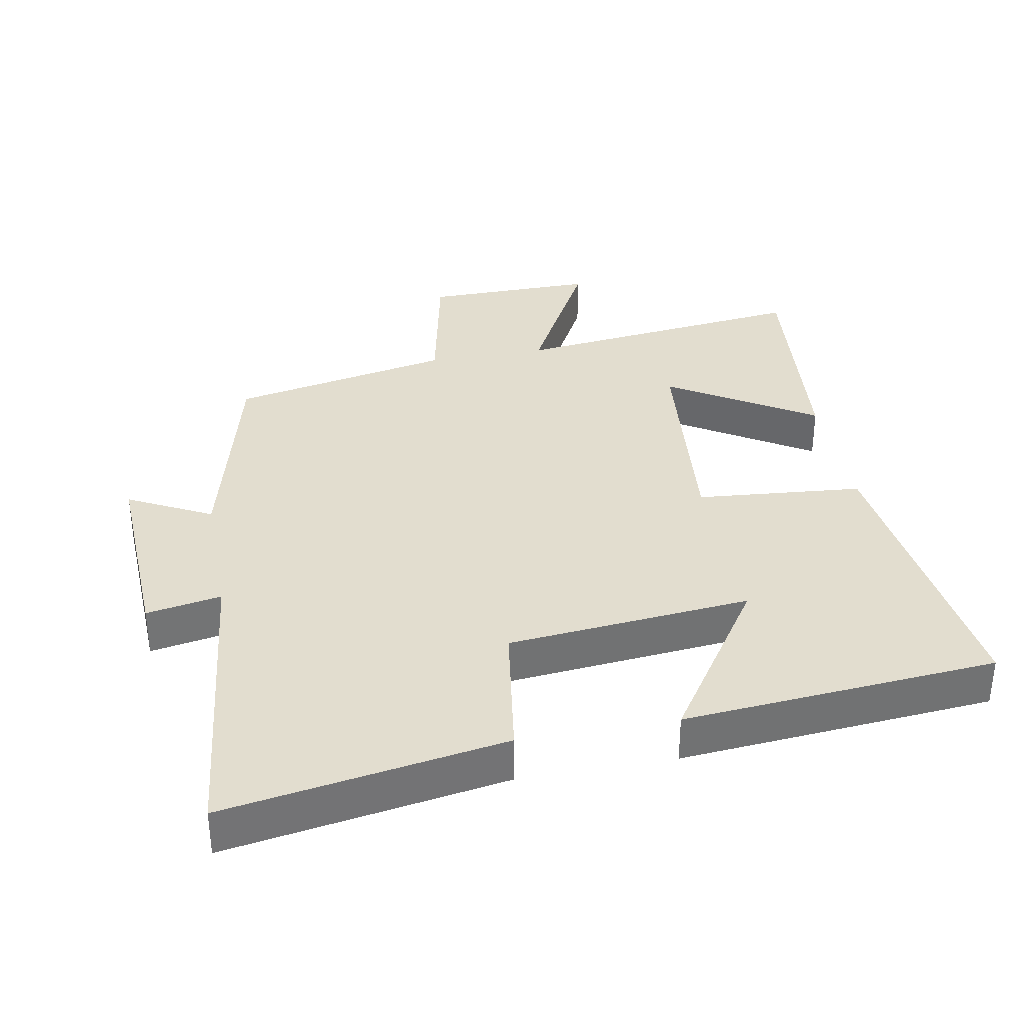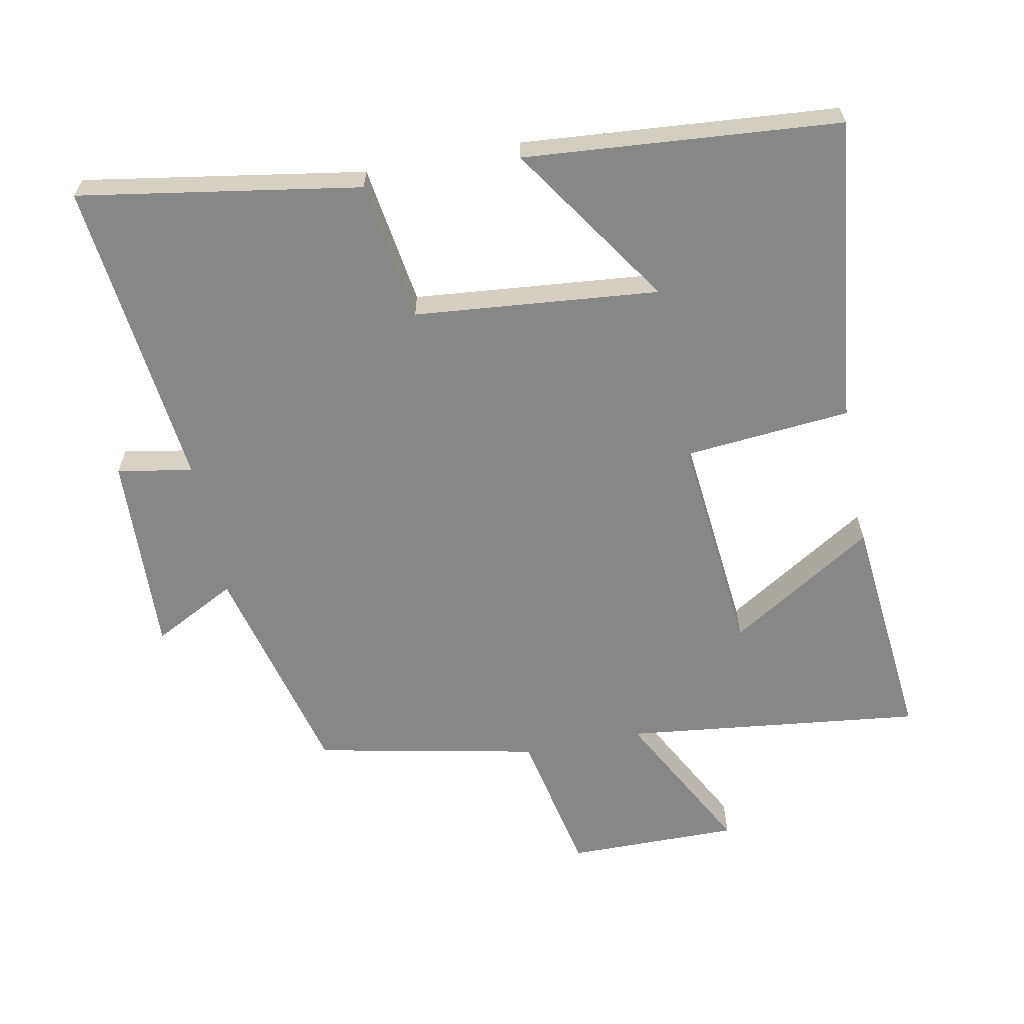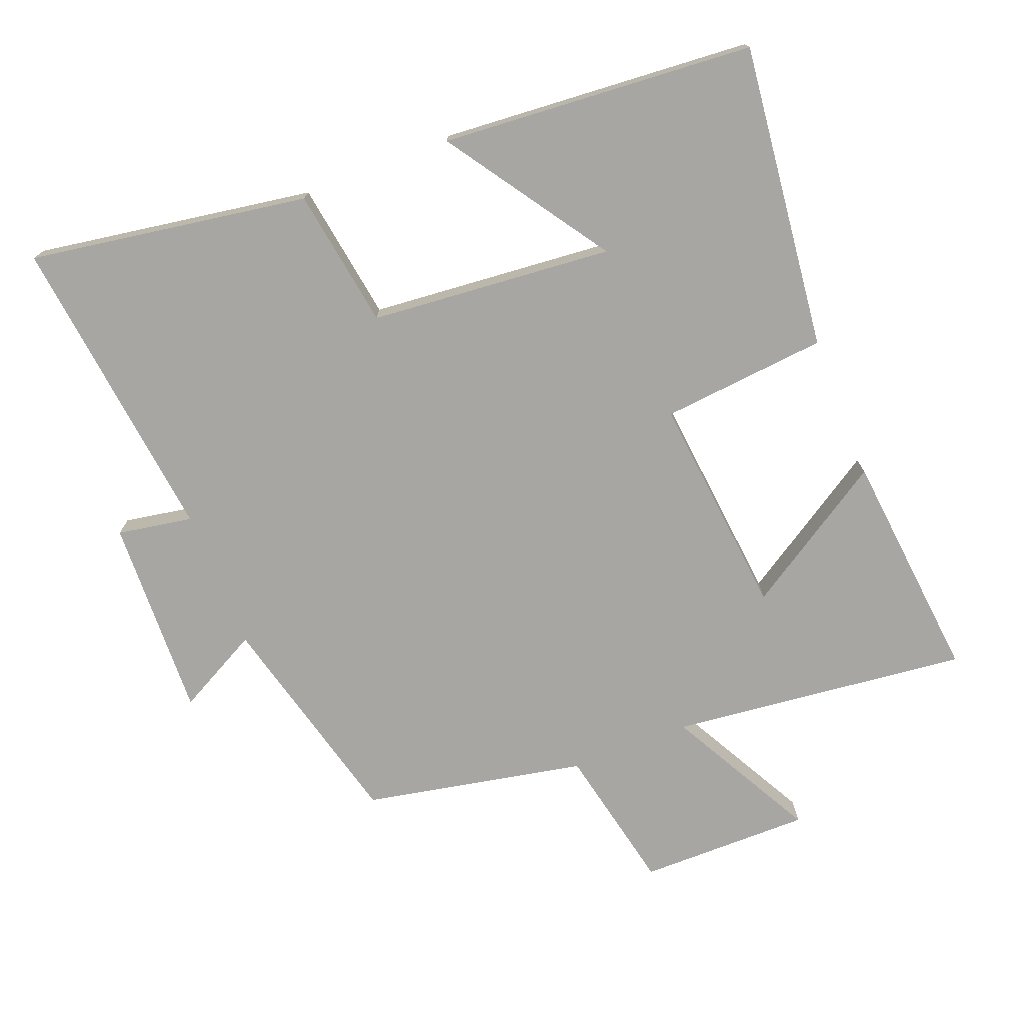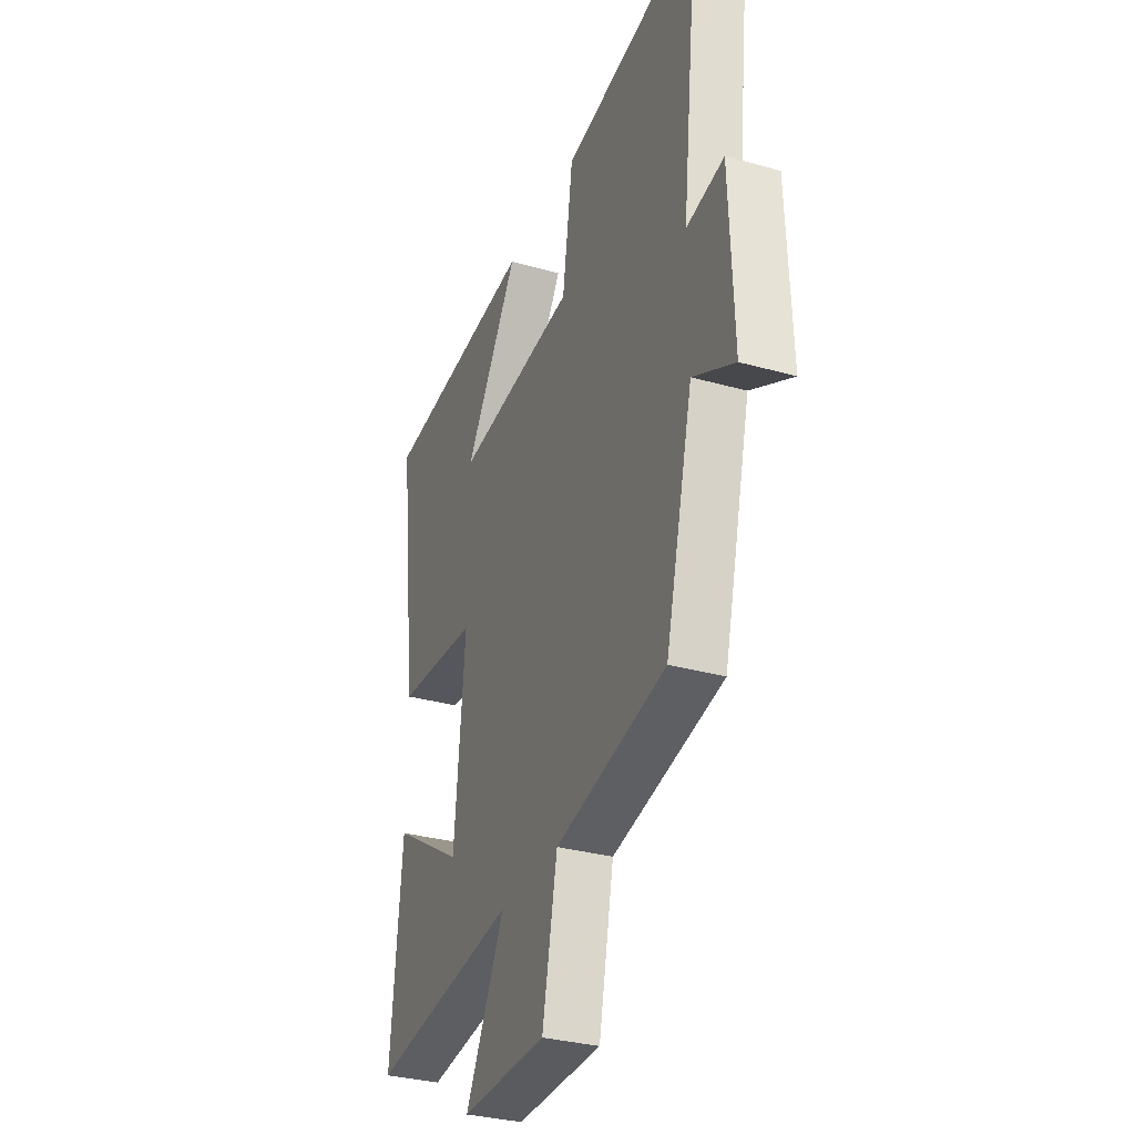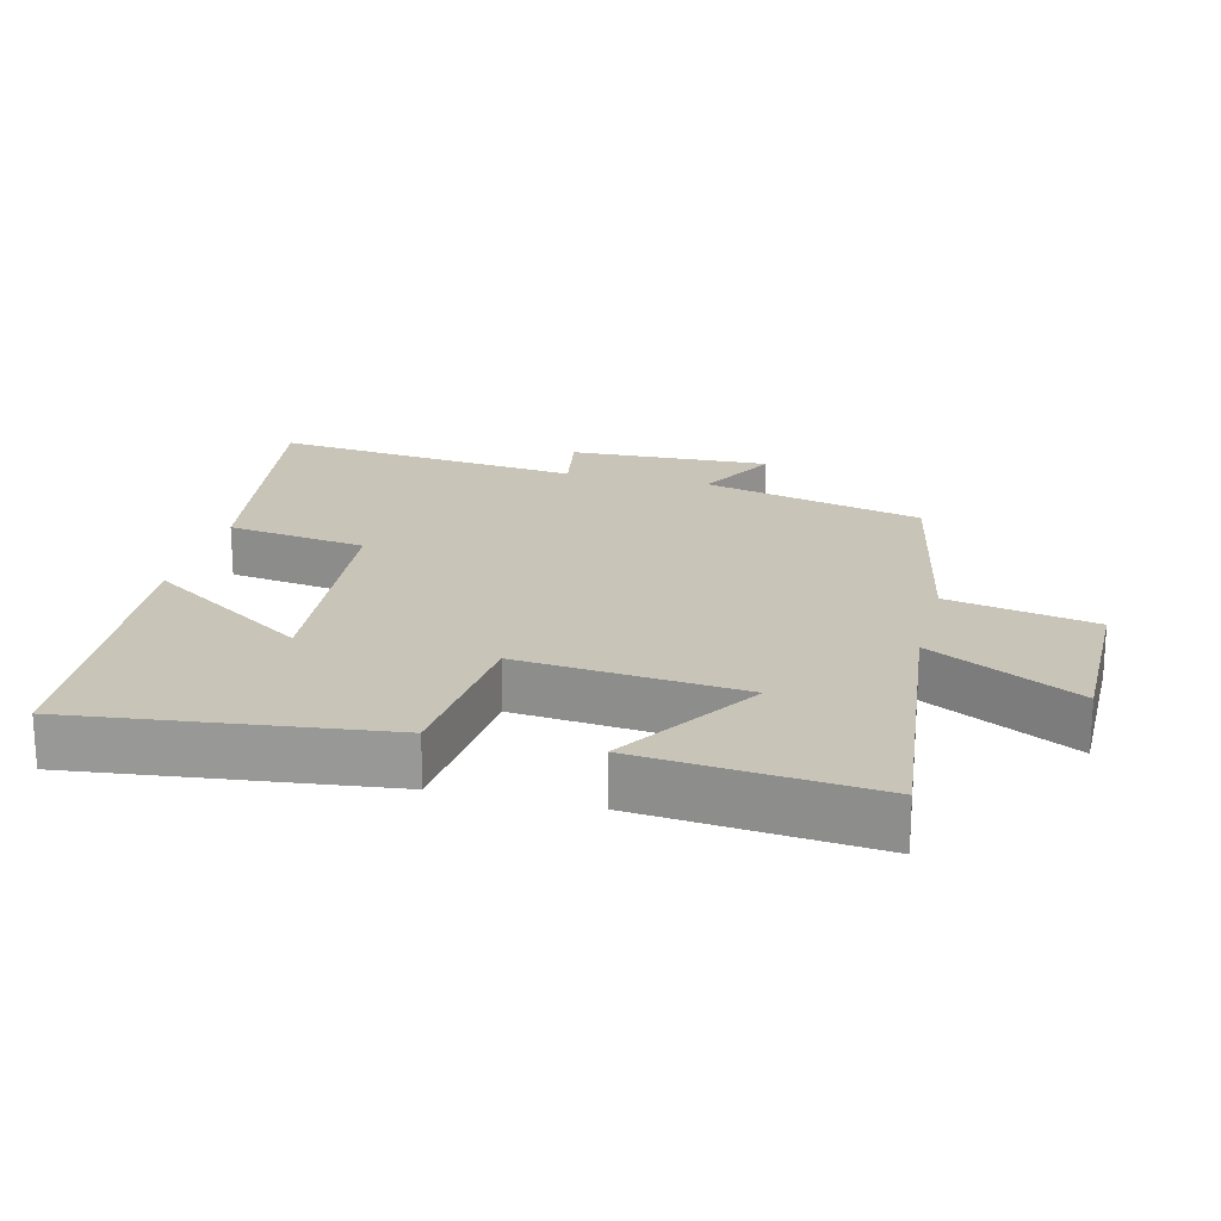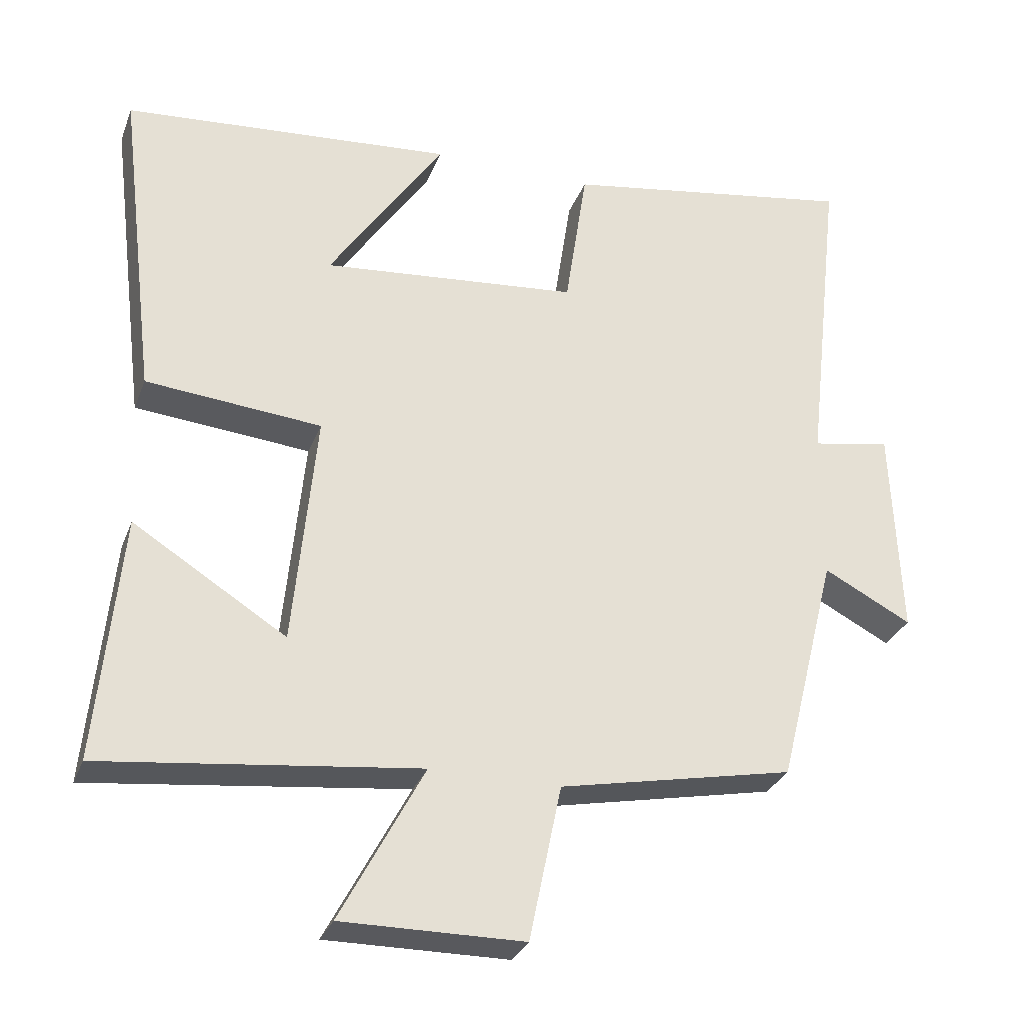
<metadata>
{"format":"obj","ext":"obj","renderer":"f3d","projection":"perspective","resolution":1024,"background":"white","views":[{"elev":34.8,"azim":-10.6,"up":"+Y"},{"elev":-62.6,"azim":11.1,"up":"+Y"},{"elev":-74.2,"azim":21.7,"up":"+Y"},{"elev":-32.2,"azim":-111.4,"up":"+Z"},{"elev":20.2,"azim":104.2,"up":"+Y"},{"elev":-30.0,"azim":161.4,"up":"+Z"}]}
</metadata>
<code>
v 0.555 0.07 0.462
v 0.5 0.07 0.01
v 0.254 0.07 -0.012
v 0.286 0.07 -0.342
v 0.5 0.07 -0.208
v 0.533 0.07 -0.552
v 0.092 0.07 -0.5
v 0.209 0.07 -0.72
v -0.045 0.07 -0.718
v -0.09 0.07 -0.5
v -0.418 0.07 -0.433
v -0.5 0.07 -0.106
v -0.623 0.07 -0.17
v -0.611 0.07 0.128
v -0.5 0.07 0.108
v -0.552 0.07 0.568
v -0.139 0.07 0.5
v -0.108 0.07 0.293
v 0.252 0.07 0.259
v 0.091 0.07 0.5
v 0.555 0 0.462
v 0.5 0 0.01
v 0.254 0 -0.012
v 0.286 0 -0.342
v 0.5 0 -0.208
v 0.533 0 -0.552
v 0.092 0 -0.5
v 0.209 0 -0.72
v -0.045 0 -0.718
v -0.09 0 -0.5
v -0.418 0 -0.433
v -0.5 0 -0.106
v -0.623 0 -0.17
v -0.611 0 0.128
v -0.5 0 0.108
v -0.552 0 0.568
v -0.139 0 0.5
v -0.108 0 0.293
v 0.252 0 0.259
v 0.091 0 0.5
f 19 20 1 2
f 18 19 2 3
f 15 16 17 18
f 15 18 3 4
f 12 13 14 15
f 12 15 4
f 11 12 4
f 10 11 4
f 7 8 9 10
f 7 10 4
f 4 5 6 7
f 22 21 40 39
f 23 22 39 38
f 38 37 36 35
f 24 23 38 35
f 35 34 33 32
f 24 35 32
f 24 32 31
f 24 31 30
f 30 29 28 27
f 24 30 27
f 27 26 25 24
f 1 21 22 2
f 2 22 23 3
f 3 23 24 4
f 4 24 25 5
f 5 25 26 6
f 6 26 27 7
f 7 27 28 8
f 8 28 29 9
f 9 29 30 10
f 10 30 31 11
f 11 31 32 12
f 12 32 33 13
f 13 33 34 14
f 14 34 35 15
f 15 35 36 16
f 16 36 37 17
f 17 37 38 18
f 18 38 39 19
f 19 39 40 20
f 20 40 21 1

</code>
